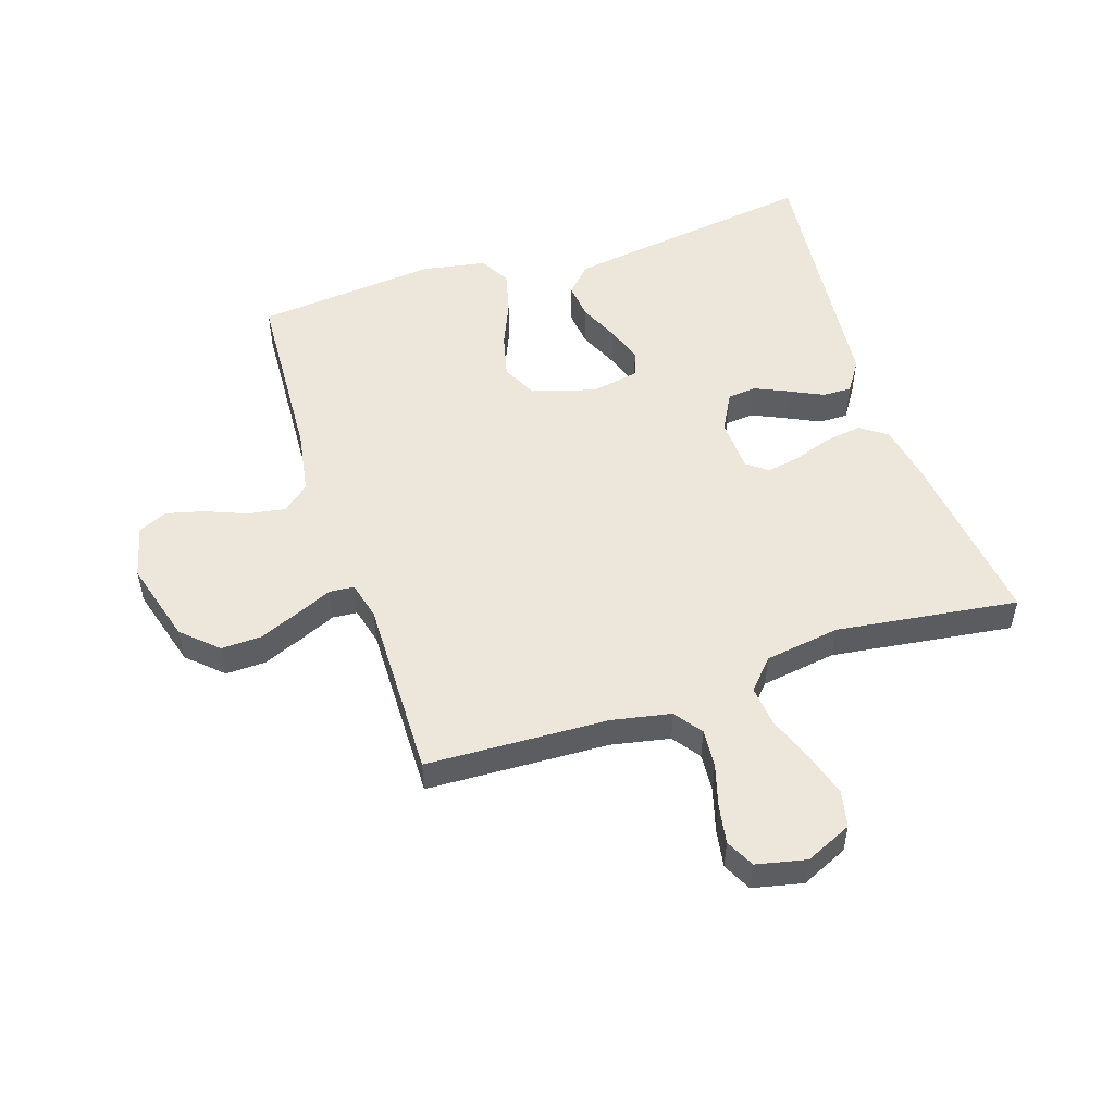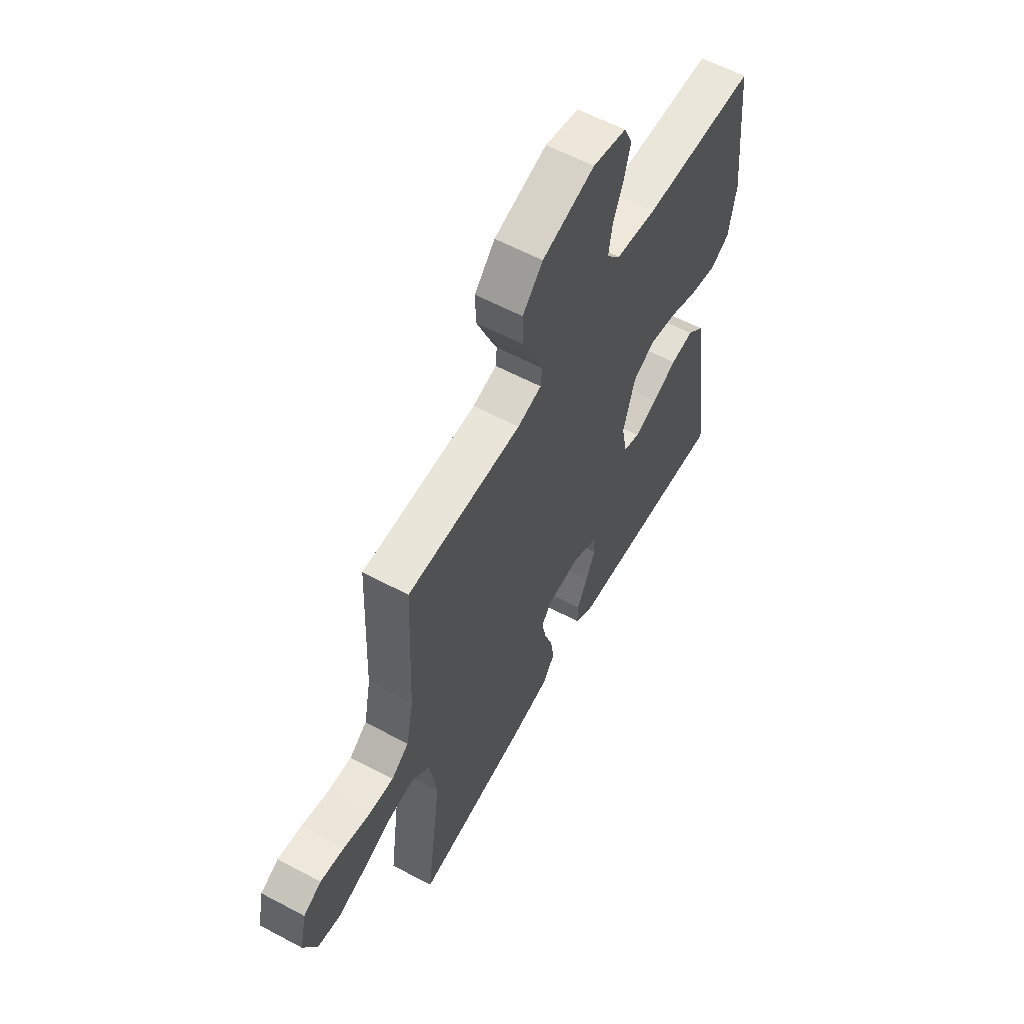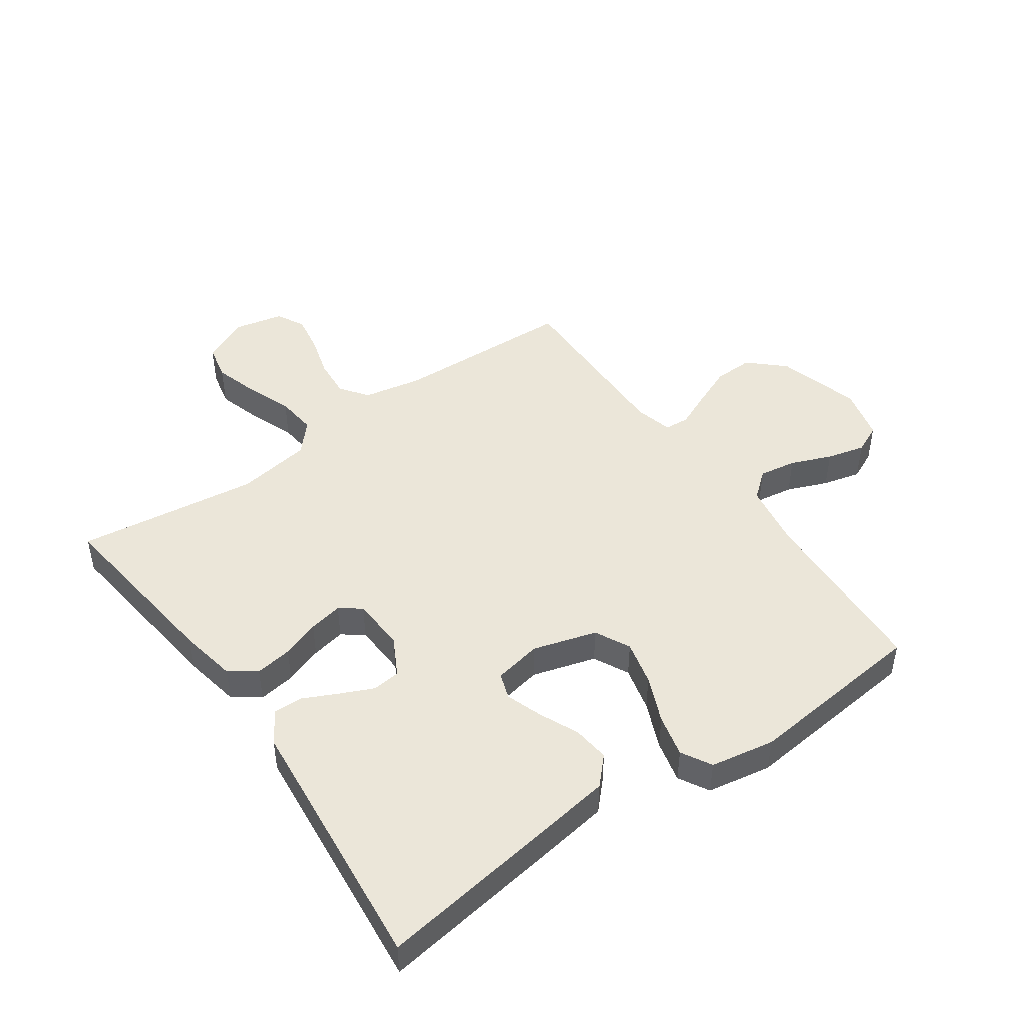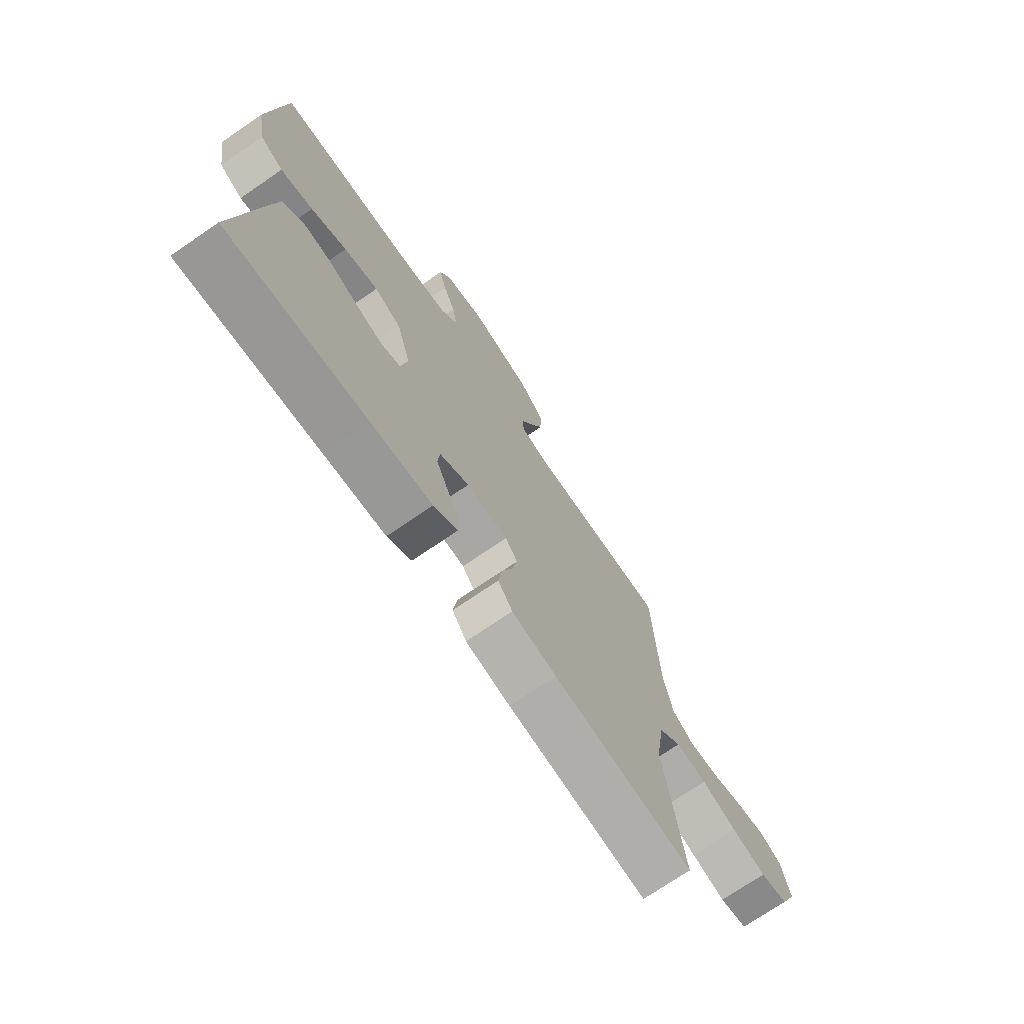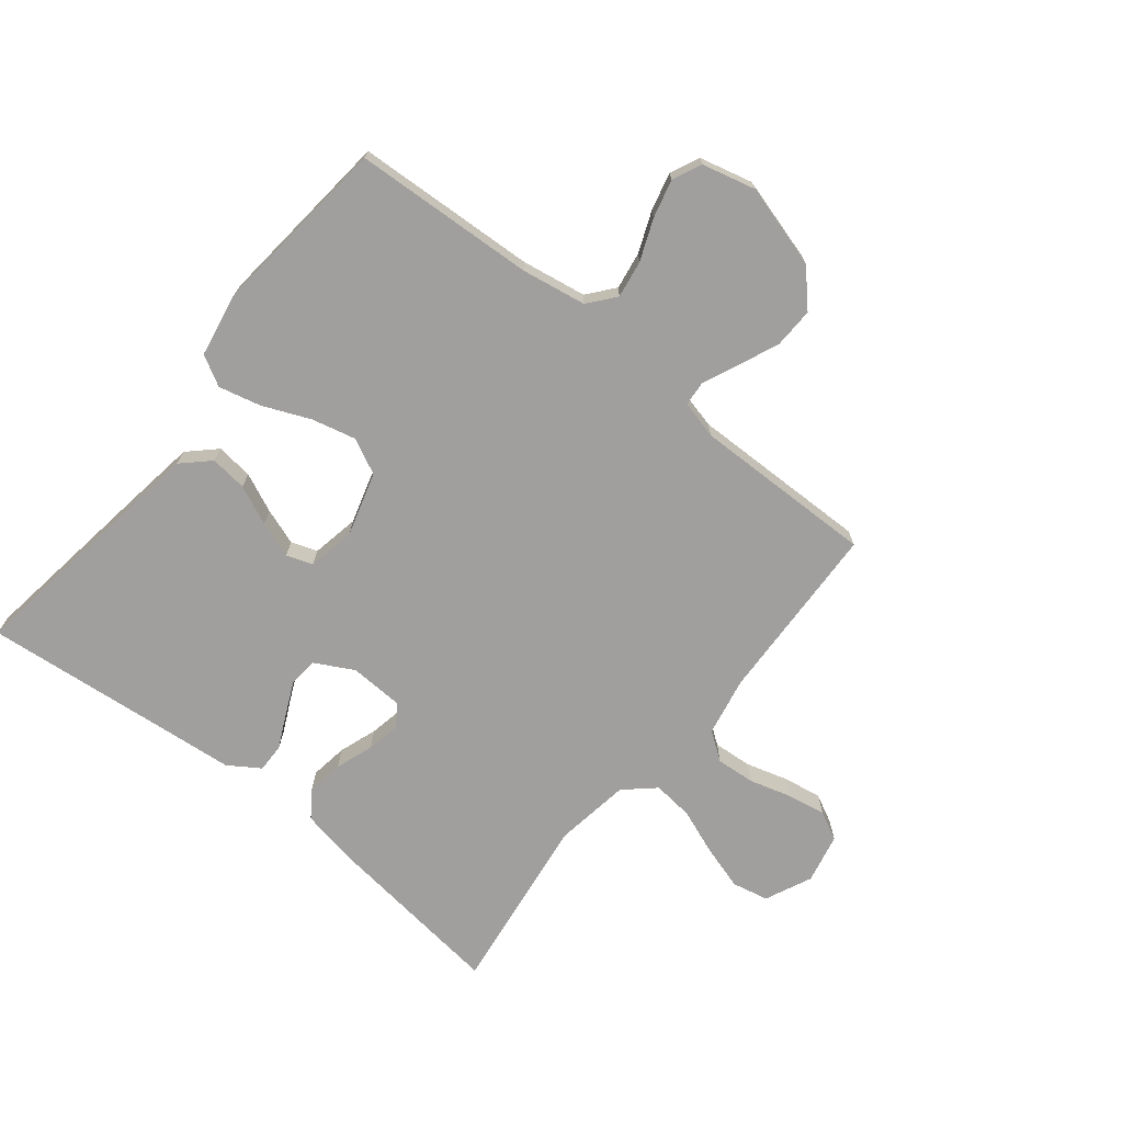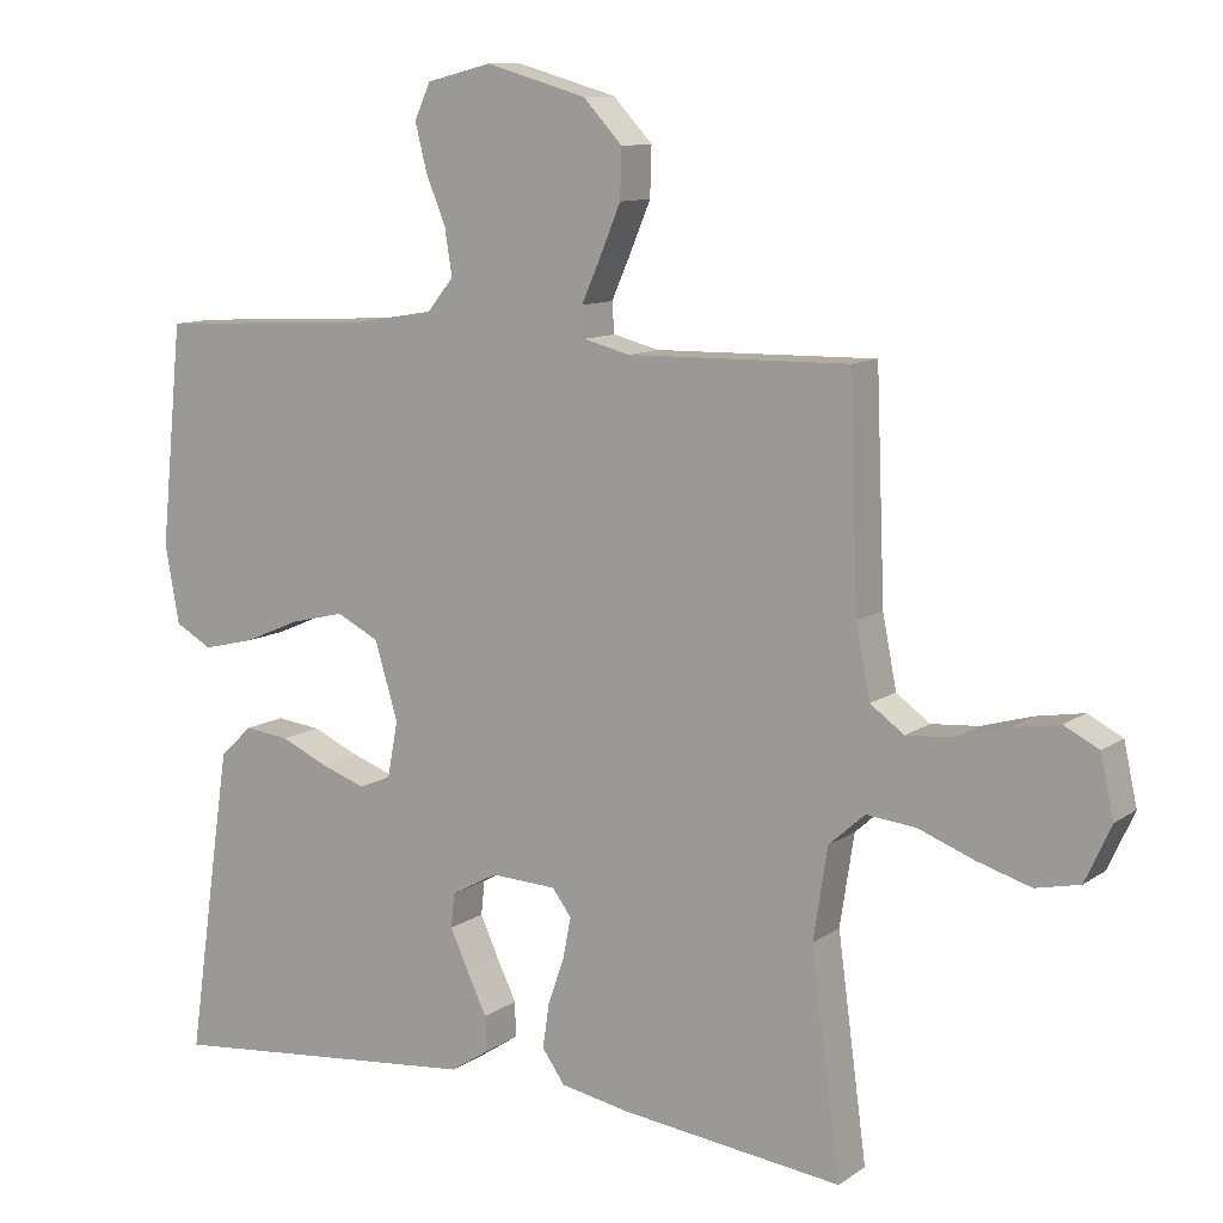
<metadata>
{"format":"obj","ext":"obj","renderer":"f3d","projection":"perspective","resolution":1024,"background":"white","views":[{"elev":51.9,"azim":71.9,"up":"+Y"},{"elev":59.5,"azim":118.7,"up":"+Z"},{"elev":46.8,"azim":-125.2,"up":"+Y"},{"elev":-72.8,"azim":-55.6,"up":"+Z"},{"elev":-71.4,"azim":-38.8,"up":"+Y"},{"elev":10.6,"azim":31.5,"up":"+Z"}]}
</metadata>
<code>
v -0.5 0.07 -0.5
v -0.457 0.07 -0.2
v -0.439 0.07 -0.079
v -0.395 0.07 -0.037
v -0.334 0.07 -0.044
v -0.269 0.07 -0.073
v -0.209 0.07 -0.094
v -0.166 0.07 -0.079
v -0.151 0.07 0
v -0.182 0.07 0.105
v -0.24 0.07 0.134
v -0.314 0.07 0.116
v -0.391 0.07 0.083
v -0.461 0.07 0.066
v -0.511 0.07 0.094
v -0.53 0.07 0.2
v -0.5 0.07 0.5
v -0.2 0.07 0.516
v -0.093 0.07 0.534
v -0.057 0.07 0.578
v -0.067 0.07 0.64
v -0.094 0.07 0.707
v -0.11 0.07 0.77
v -0.088 0.07 0.818
v 0 0.07 0.84
v 0.137 0.07 0.801
v 0.19 0.07 0.744
v 0.188 0.07 0.678
v 0.16 0.07 0.611
v 0.134 0.07 0.552
v 0.137 0.07 0.511
v 0.2 0.07 0.495
v 0.5 0.07 0.5
v 0.512 0.07 0.2
v 0.531 0.07 0.103
v 0.577 0.07 0.07
v 0.641 0.07 0.075
v 0.71 0.07 0.095
v 0.774 0.07 0.106
v 0.821 0.07 0.082
v 0.839 0.07 0
v 0.804 0.07 -0.077
v 0.744 0.07 -0.09
v 0.671 0.07 -0.068
v 0.595 0.07 -0.039
v 0.528 0.07 -0.032
v 0.479 0.07 -0.076
v 0.46 0.07 -0.2
v 0.5 0.07 -0.5
v 0.2 0.07 -0.464
v 0.104 0.07 -0.446
v 0.073 0.07 -0.402
v 0.082 0.07 -0.341
v 0.104 0.07 -0.278
v 0.115 0.07 -0.222
v 0.089 0.07 -0.187
v 0 0.07 -0.183
v -0.063 0.07 -0.217
v -0.068 0.07 -0.264
v -0.043 0.07 -0.319
v -0.016 0.07 -0.375
v -0.015 0.07 -0.423
v -0.067 0.07 -0.457
v -0.2 0.07 -0.47
v -0.5 0 -0.5
v -0.457 0 -0.2
v -0.439 0 -0.079
v -0.395 0 -0.037
v -0.334 0 -0.044
v -0.269 0 -0.073
v -0.209 0 -0.094
v -0.166 0 -0.079
v -0.151 0 0
v -0.182 0 0.105
v -0.24 0 0.134
v -0.314 0 0.116
v -0.391 0 0.083
v -0.461 0 0.066
v -0.511 0 0.094
v -0.53 0 0.2
v -0.5 0 0.5
v -0.2 0 0.516
v -0.093 0 0.534
v -0.057 0 0.578
v -0.067 0 0.64
v -0.094 0 0.707
v -0.11 0 0.77
v -0.088 0 0.818
v 0 0 0.84
v 0.137 0 0.801
v 0.19 0 0.744
v 0.188 0 0.678
v 0.16 0 0.611
v 0.134 0 0.552
v 0.137 0 0.511
v 0.2 0 0.495
v 0.5 0 0.5
v 0.512 0 0.2
v 0.531 0 0.103
v 0.577 0 0.07
v 0.641 0 0.075
v 0.71 0 0.095
v 0.774 0 0.106
v 0.821 0 0.082
v 0.839 0 0
v 0.804 0 -0.077
v 0.744 0 -0.09
v 0.671 0 -0.068
v 0.595 0 -0.039
v 0.528 0 -0.032
v 0.479 0 -0.076
v 0.46 0 -0.2
v 0.5 0 -0.5
v 0.2 0 -0.464
v 0.104 0 -0.446
v 0.073 0 -0.402
v 0.082 0 -0.341
v 0.104 0 -0.278
v 0.115 0 -0.222
v 0.089 0 -0.187
v 0 0 -0.183
v -0.063 0 -0.217
v -0.068 0 -0.264
v -0.043 0 -0.319
v -0.016 0 -0.375
v -0.015 0 -0.423
v -0.067 0 -0.457
v -0.2 0 -0.47
f 62 63 64
f 61 62 64
f 60 61 64
f 4 5 6
f 3 4 6
f 2 3 6
f 1 2 6
f 64 1 6
f 60 64 6
f 59 60 6
f 58 59 6 7
f 57 58 7 8
f 56 57 8 9
f 52 53 54
f 51 52 54
f 50 51 54
f 49 50 54
f 48 49 54
f 47 48 54 55
f 46 47 55 56
f 43 44 45
f 42 43 45
f 41 42 45
f 40 41 45
f 39 40 45
f 38 39 45
f 37 38 45
f 36 37 45 46
f 56 9 10
f 46 56 10
f 36 46 10
f 35 36 10
f 32 33 34
f 35 10 11
f 34 35 11
f 32 34 11
f 31 32 11
f 28 29 30
f 27 28 30
f 26 27 30
f 25 26 30
f 24 25 30
f 23 24 30
f 22 23 30
f 21 22 30
f 20 21 30 31
f 16 17 18
f 15 16 18
f 14 15 18
f 13 14 18
f 12 13 18
f 12 18 19
f 19 20 31
f 12 19 31
f 11 12 31
f 128 127 126
f 128 126 125
f 128 125 124
f 70 69 68
f 70 68 67
f 70 67 66
f 70 66 65
f 70 65 128
f 70 128 124
f 70 124 123
f 71 70 123 122
f 72 71 122 121
f 73 72 121 120
f 118 117 116
f 118 116 115
f 118 115 114
f 118 114 113
f 118 113 112
f 119 118 112 111
f 120 119 111 110
f 109 108 107
f 109 107 106
f 109 106 105
f 109 105 104
f 109 104 103
f 109 103 102
f 109 102 101
f 110 109 101 100
f 74 73 120
f 74 120 110
f 74 110 100
f 74 100 99
f 98 97 96
f 75 74 99
f 75 99 98
f 75 98 96
f 75 96 95
f 94 93 92
f 94 92 91
f 94 91 90
f 94 90 89
f 94 89 88
f 94 88 87
f 94 87 86
f 94 86 85
f 95 94 85 84
f 82 81 80
f 82 80 79
f 82 79 78
f 82 78 77
f 82 77 76
f 83 82 76
f 95 84 83
f 95 83 76
f 95 76 75
f 1 65 66 2
f 2 66 67 3
f 3 67 68 4
f 4 68 69 5
f 5 69 70 6
f 6 70 71 7
f 7 71 72 8
f 8 72 73 9
f 9 73 74 10
f 10 74 75 11
f 11 75 76 12
f 12 76 77 13
f 13 77 78 14
f 14 78 79 15
f 15 79 80 16
f 16 80 81 17
f 17 81 82 18
f 18 82 83 19
f 19 83 84 20
f 20 84 85 21
f 21 85 86 22
f 22 86 87 23
f 23 87 88 24
f 24 88 89 25
f 25 89 90 26
f 26 90 91 27
f 27 91 92 28
f 28 92 93 29
f 29 93 94 30
f 30 94 95 31
f 31 95 96 32
f 32 96 97 33
f 33 97 98 34
f 34 98 99 35
f 35 99 100 36
f 36 100 101 37
f 37 101 102 38
f 38 102 103 39
f 39 103 104 40
f 40 104 105 41
f 41 105 106 42
f 42 106 107 43
f 43 107 108 44
f 44 108 109 45
f 45 109 110 46
f 46 110 111 47
f 47 111 112 48
f 48 112 113 49
f 49 113 114 50
f 50 114 115 51
f 51 115 116 52
f 52 116 117 53
f 53 117 118 54
f 54 118 119 55
f 55 119 120 56
f 56 120 121 57
f 57 121 122 58
f 58 122 123 59
f 59 123 124 60
f 60 124 125 61
f 61 125 126 62
f 62 126 127 63
f 63 127 128 64
f 64 128 65 1

</code>
